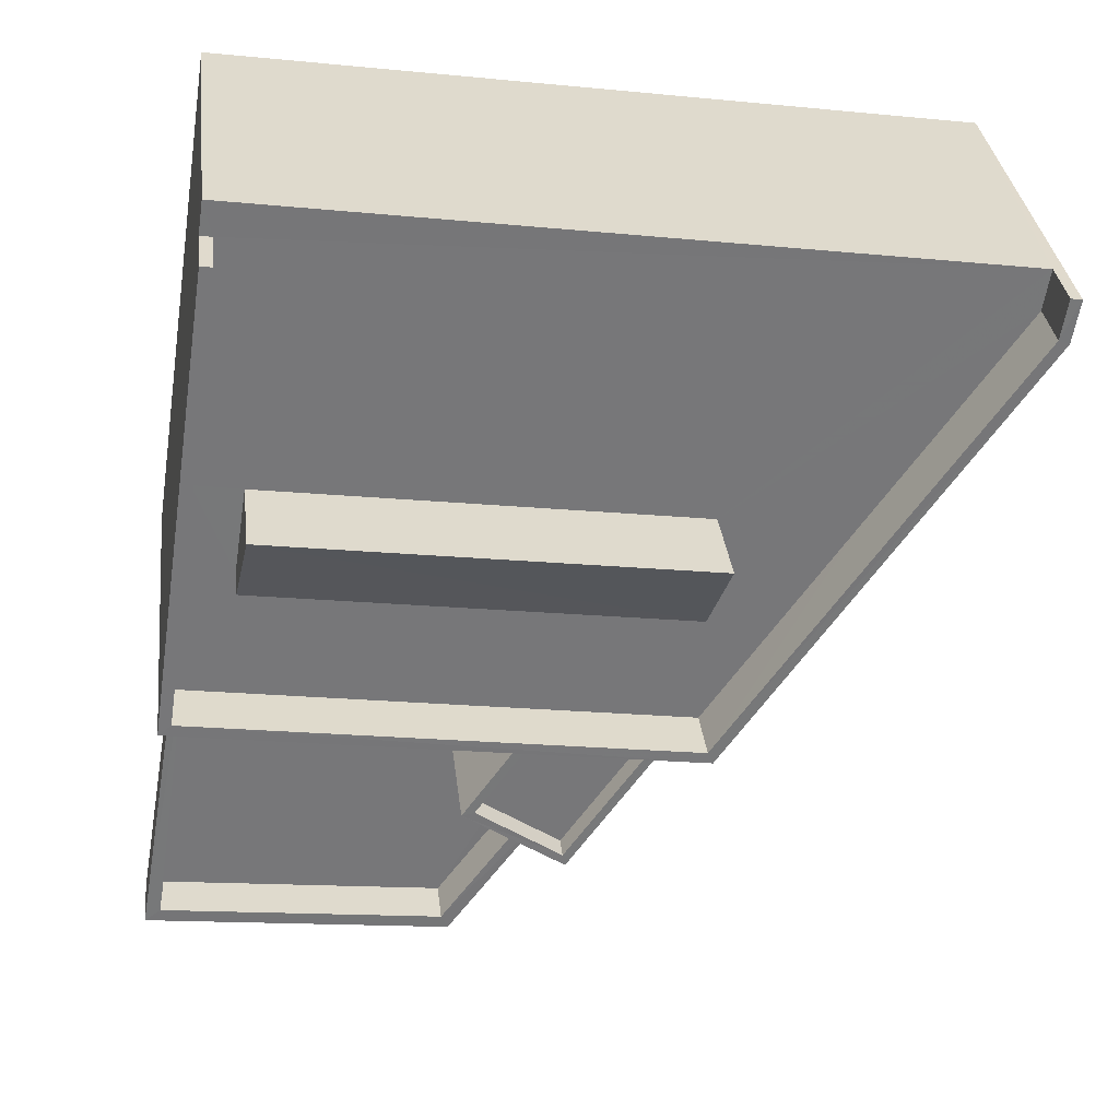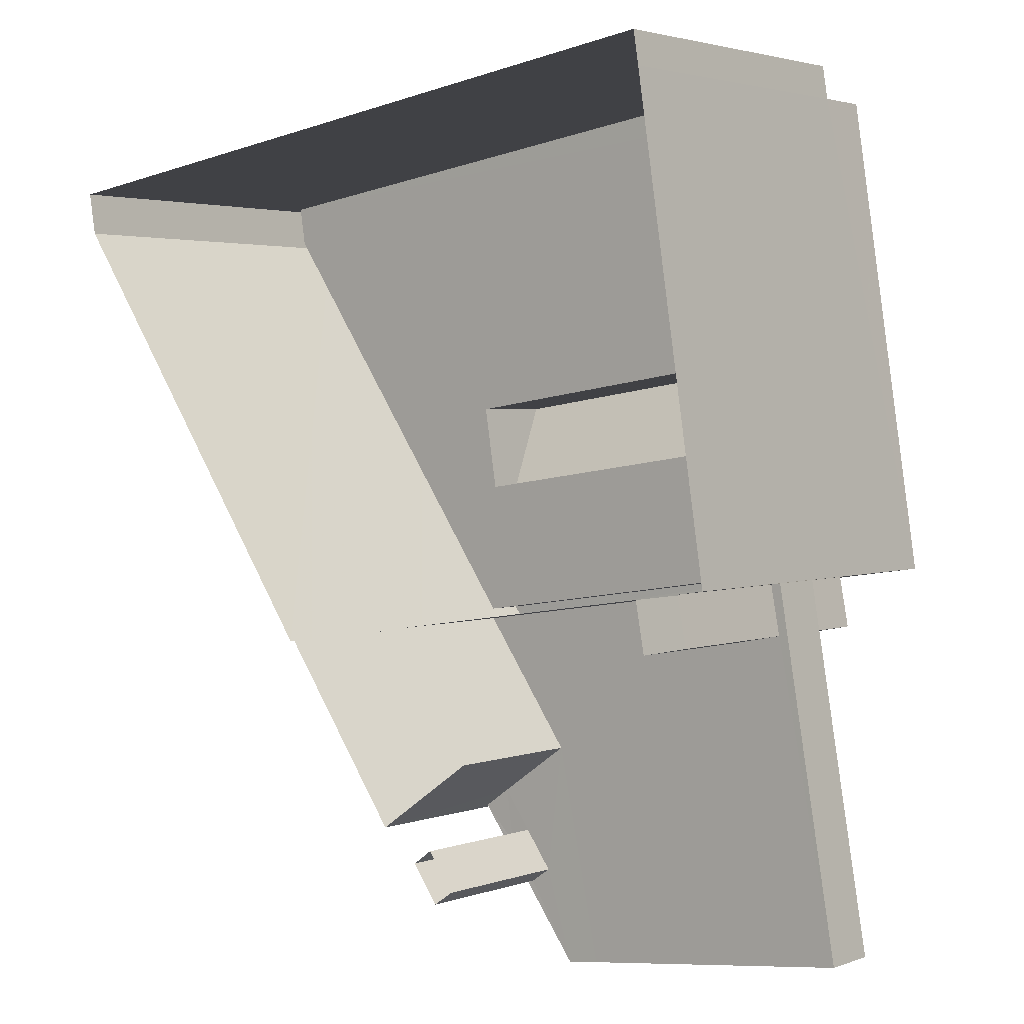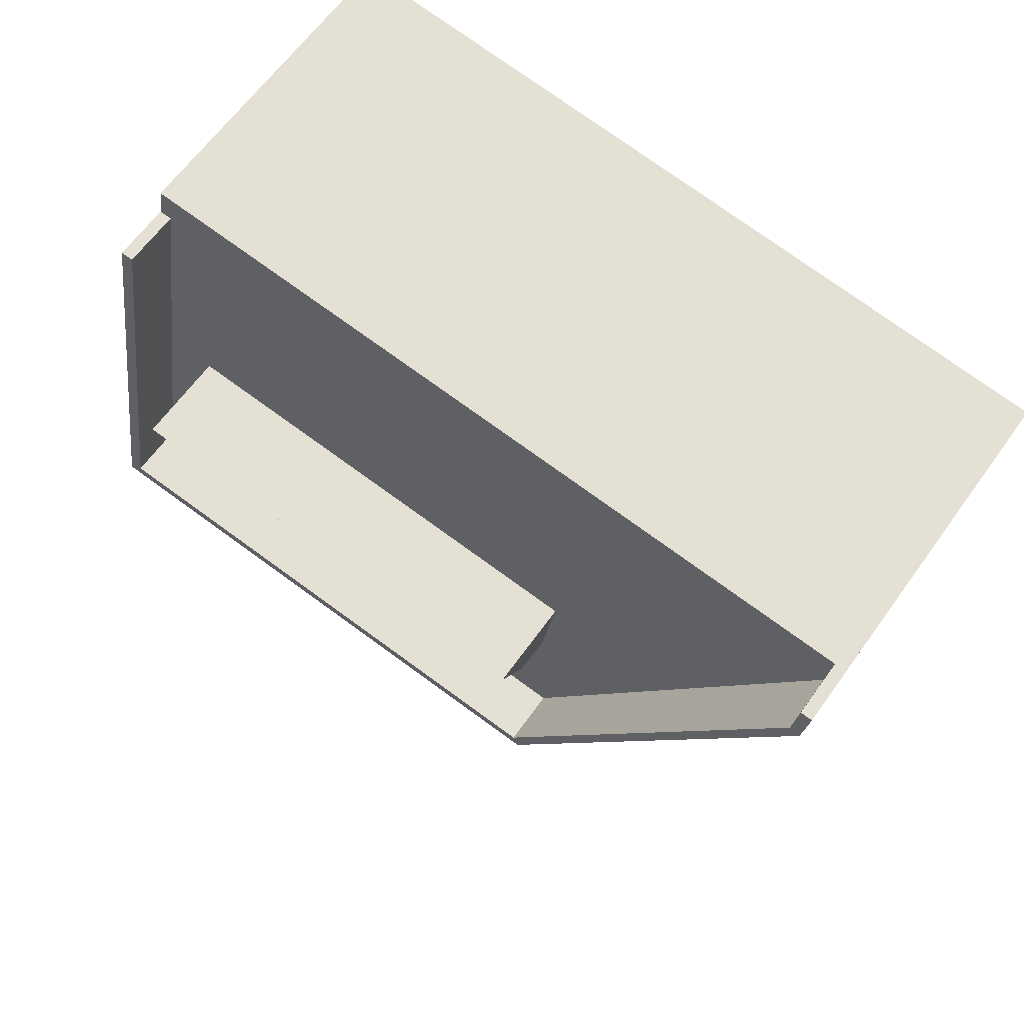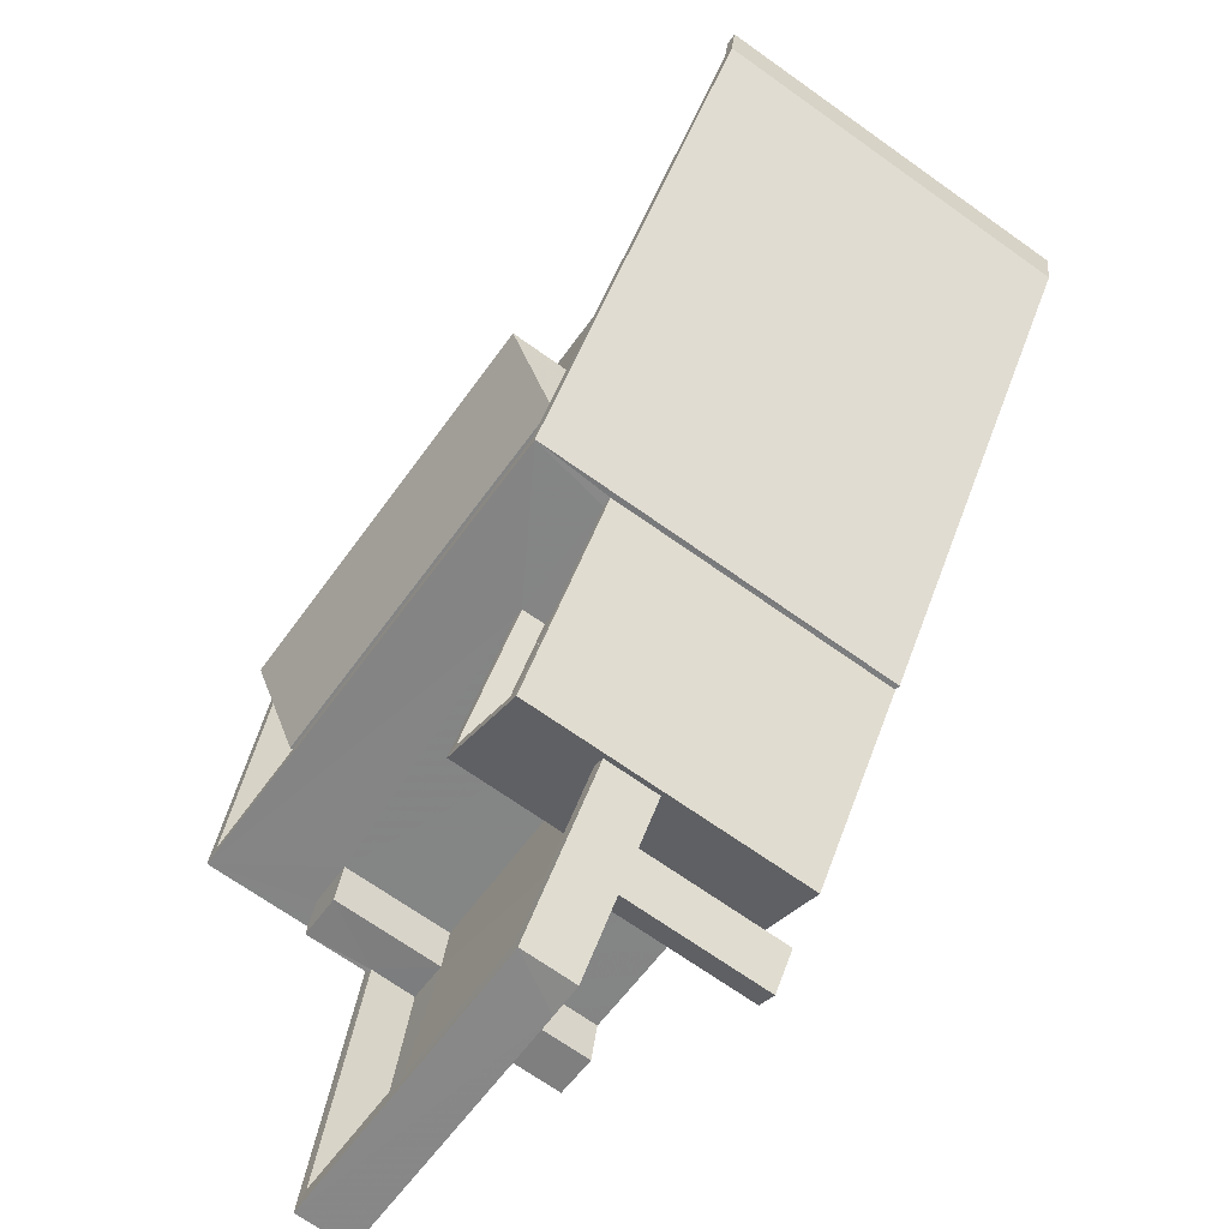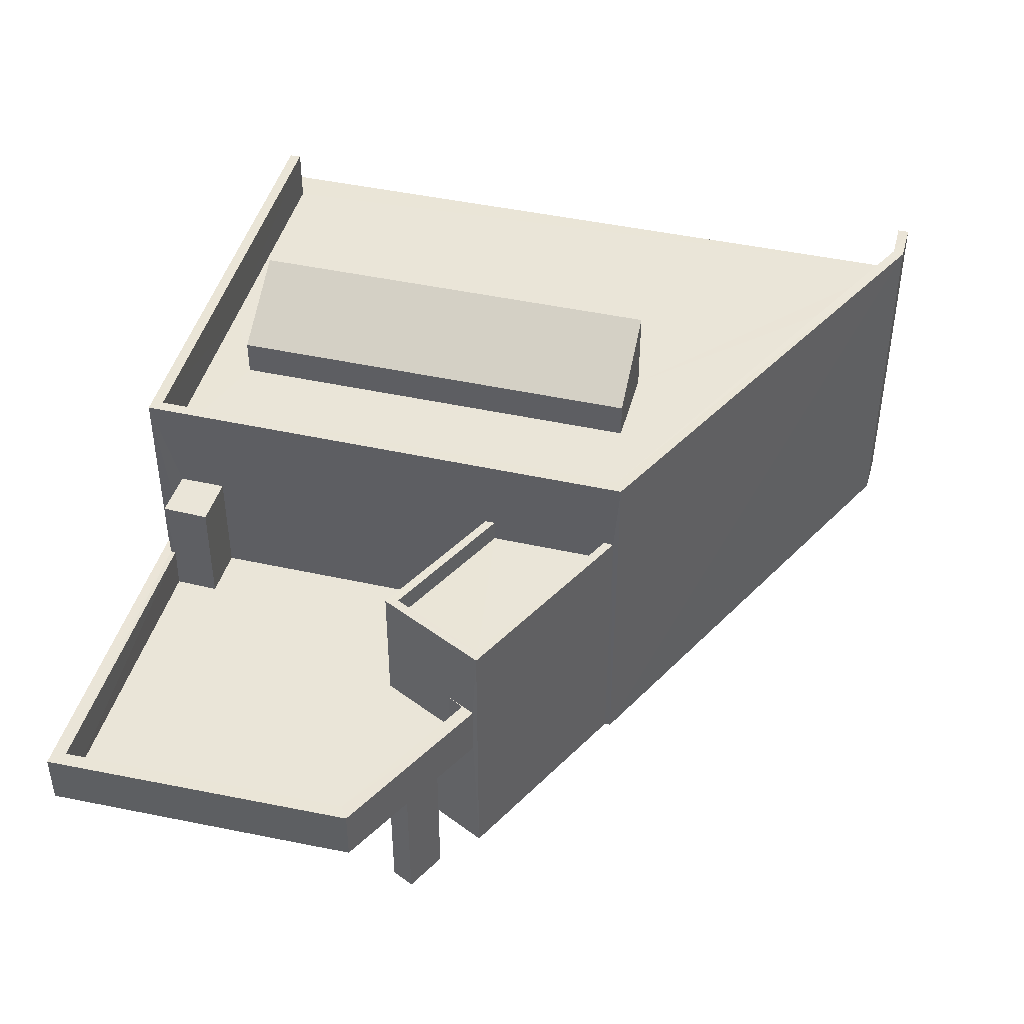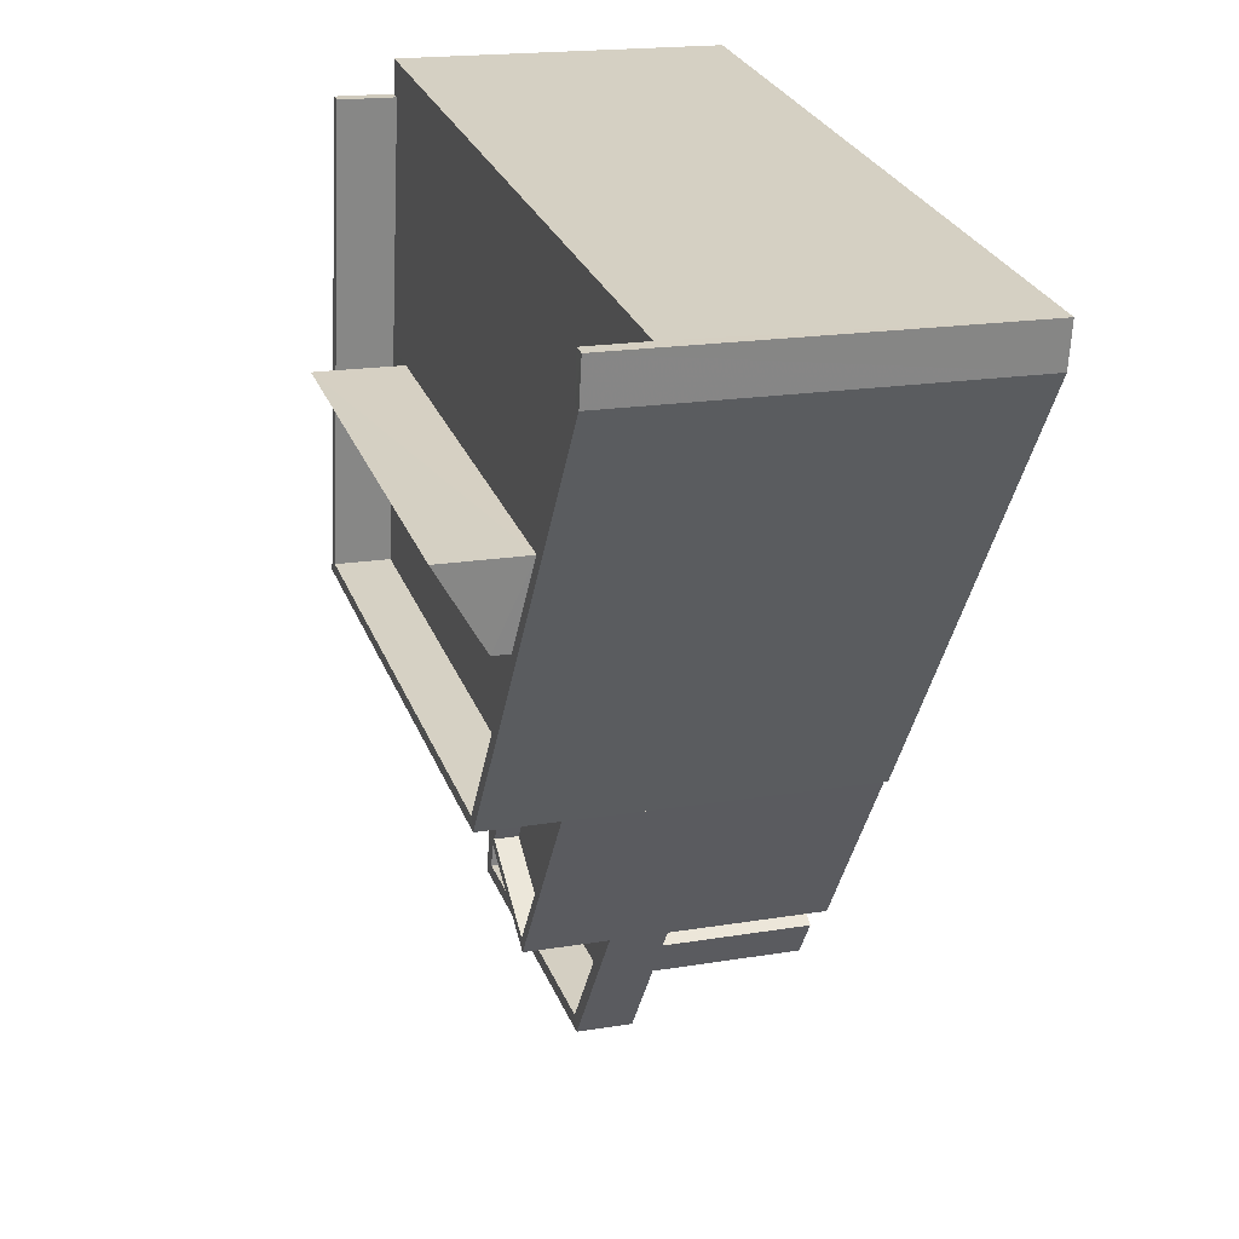
<metadata>
{"format":"obj","ext":"obj","renderer":"f3d","projection":"perspective","resolution":1024,"background":"white","views":[{"elev":33.2,"azim":-6.6,"up":"+Y"},{"elev":2.7,"azim":-140.5,"up":"+Y"},{"elev":61.7,"azim":35.1,"up":"+Y"},{"elev":-69.3,"azim":54.6,"up":"+Y"},{"elev":44.6,"azim":5.9,"up":"+Z"},{"elev":18.1,"azim":71.8,"up":"+Y"}]}
</metadata>
<code>
v -8.942e+04 -9.929e+04 7.182
v -8.942e+04 -9.93e+04 7.182
v -8.942e+04 -9.929e+04 7.182
v -8.942e+04 -9.93e+04 7.182
v -8.943e+04 -9.929e+04 7.183
v -8.943e+04 -9.928e+04 7.183
v -8.943e+04 -9.929e+04 7.183
v -8.943e+04 -9.929e+04 7.183
v -8.943e+04 -9.929e+04 7.183
v -8.942e+04 -9.929e+04 7.182
v -8.942e+04 -9.929e+04 7.182
v -8.942e+04 -9.929e+04 7.182
v -8.943e+04 -9.928e+04 7.183
v -8.941e+04 -9.928e+04 7.181
v -8.941e+04 -9.928e+04 7.181
v -8.942e+04 -9.929e+04 7.182
v -8.942e+04 -9.929e+04 7.182
v -8.943e+04 -9.929e+04 7.183
v -8.942e+04 -9.93e+04 10.45
v -8.942e+04 -9.93e+04 10.45
v -8.942e+04 -9.93e+04 10.45
v -8.942e+04 -9.929e+04 10.45
v -8.942e+04 -9.929e+04 10.45
v -8.942e+04 -9.929e+04 10.45
v -8.942e+04 -9.93e+04 10.45
v -8.942e+04 -9.929e+04 10.45
v -8.943e+04 -9.929e+04 10.45
v -8.942e+04 -9.929e+04 10.45
v -8.942e+04 -9.929e+04 10.45
v -8.943e+04 -9.929e+04 10.45
v -8.943e+04 -9.929e+04 10.45
v -8.943e+04 -9.929e+04 10.45
v -8.943e+04 -9.929e+04 10.45
v -8.943e+04 -9.93e+04 10.45
v -8.942e+04 -9.929e+04 13
v -8.942e+04 -9.929e+04 13
v -8.942e+04 -9.929e+04 13
v -8.942e+04 -9.929e+04 13
v -8.942e+04 -9.929e+04 10.65
v -8.942e+04 -9.929e+04 10.65
v -8.942e+04 -9.93e+04 10.65
v -8.942e+04 -9.929e+04 10.65
v -8.943e+04 -9.929e+04 10.65
v -8.942e+04 -9.929e+04 10.65
v -8.943e+04 -9.93e+04 10.65
v -8.943e+04 -9.929e+04 10.65
v -8.943e+04 -9.929e+04 10.65
v -8.942e+04 -9.928e+04 14.01
v -8.943e+04 -9.928e+04 14.01
v -8.943e+04 -9.928e+04 14.01
v -8.941e+04 -9.928e+04 14.01
v -8.942e+04 -9.929e+04 14.01
v -8.941e+04 -9.928e+04 14.01
v -8.943e+04 -9.928e+04 14.01
v -8.942e+04 -9.928e+04 14.01
v -8.941e+04 -9.929e+04 14.01
v -8.942e+04 -9.928e+04 15.96
v -8.943e+04 -9.929e+04 14.8
v -8.942e+04 -9.929e+04 14.8
v -8.942e+04 -9.929e+04 15.96
v -8.942e+04 -9.929e+04 11.65
v -8.942e+04 -9.929e+04 11.65
v -8.942e+04 -9.929e+04 11.65
v -8.943e+04 -9.929e+04 11.65
v -8.943e+04 -9.929e+04 11.65
v -8.943e+04 -9.929e+04 11.65
v -8.943e+04 -9.93e+04 11.65
v -8.943e+04 -9.929e+04 11.65
v -8.942e+04 -9.93e+04 11.65
v -8.942e+04 -9.93e+04 11.65
v -8.943e+04 -9.93e+04 11.65
v -8.943e+04 -9.929e+04 14.01
v -8.943e+04 -9.929e+04 14.01
v -8.942e+04 -9.929e+04 14.01
v -8.942e+04 -9.929e+04 14.01
v -8.943e+04 -9.929e+04 13.08
v -8.943e+04 -9.929e+04 13.08
v -8.943e+04 -9.929e+04 13.08
v -8.943e+04 -9.929e+04 13.08
v -8.942e+04 -9.929e+04 13.5
v -8.942e+04 -9.929e+04 13.5
v -8.942e+04 -9.929e+04 13.5
v -8.942e+04 -9.929e+04 13.5
v -8.942e+04 -9.929e+04 13.5
v -8.942e+04 -9.929e+04 13.5
v -8.942e+04 -9.929e+04 13.5
v -8.942e+04 -9.929e+04 13.5
v -8.941e+04 -9.928e+04 15.21
v -8.941e+04 -9.928e+04 15.21
v -8.941e+04 -9.928e+04 15.21
v -8.941e+04 -9.928e+04 15.21
v -8.942e+04 -9.929e+04 15.21
v -8.942e+04 -9.929e+04 15.21
v -8.943e+04 -9.929e+04 15.21
v -8.942e+04 -9.928e+04 15.21
v -8.943e+04 -9.928e+04 15.21
v -8.943e+04 -9.929e+04 15.21
f 1 2 3
f 1 4 2
f 5 6 7
f 8 9 7
f 10 11 12
f 6 13 14
f 13 15 14
f 16 17 14
f 10 12 17
f 8 7 18
f 18 6 12
f 7 6 18
f 12 6 14
f 17 12 14
f 19 20 21
f 22 23 24
f 25 26 21
f 24 23 26
f 25 24 26
f 20 25 21
f 27 28 29
f 27 29 30
f 31 32 33
f 29 23 22
f 34 31 30
f 34 32 31
f 20 19 29
f 22 20 29
f 29 19 34
f 29 34 30
f 35 36 37
f 38 35 37
f 39 40 41
f 42 43 44
f 41 40 44
f 41 44 45
f 45 46 47
f 44 43 46
f 45 44 46
f 48 49 50
f 48 51 49
f 52 53 51
f 48 54 55
f 56 53 52
f 52 48 55
f 52 51 48
f 57 58 59
f 60 57 59
f 61 62 63
f 64 65 66
f 67 68 66
f 61 69 70
f 66 65 71
f 69 67 70
f 61 63 69
f 70 67 71
f 67 66 71
f 72 73 54
f 54 73 55
f 74 75 56
f 75 73 72
f 74 56 52
f 75 74 73
f 76 77 78
f 79 76 78
f 80 81 82
f 82 83 80
f 83 82 84
f 85 86 87
f 84 86 85
f 82 86 84
f 88 89 90
f 90 91 88
f 92 93 91
f 94 95 96
f 97 94 96
f 93 94 97
f 91 90 92
f 92 94 93
f 81 37 82
f 81 38 37
f 22 1 3
f 22 24 1
f 69 39 41
f 69 63 39
f 65 34 71
f 65 32 34
f 94 75 72
f 94 92 75
f 55 58 57
f 55 73 58
f 48 95 54
f 54 94 72
f 54 95 94
f 30 9 8
f 30 31 9
f 35 86 36
f 35 87 86
f 67 41 45
f 67 69 41
f 82 37 36
f 86 82 36
f 52 55 57
f 60 52 57
f 33 7 9
f 31 33 9
f 64 77 76
f 64 66 77
f 85 42 44
f 84 85 44
f 34 19 71
f 19 21 70
f 71 19 70
f 18 12 28
f 27 18 28
f 52 60 59
f 74 52 59
f 75 92 56
f 56 90 53
f 56 92 90
f 91 16 14
f 91 93 16
f 22 3 2
f 20 22 2
f 96 48 50
f 96 95 48
f 21 61 70
f 21 26 61
f 96 50 97
f 97 50 5
f 50 6 5
f 20 2 4
f 25 20 4
f 32 5 7
f 80 17 16
f 79 43 42
f 97 5 65
f 16 93 80
f 35 38 87
f 32 7 33
f 85 93 97
f 42 85 79
f 80 93 81
f 38 81 87
f 87 93 85
f 76 65 64
f 79 97 76
f 65 5 32
f 76 97 65
f 85 97 79
f 81 93 87
f 89 88 51
f 49 51 13
f 13 51 15
f 51 88 15
f 74 59 58
f 73 74 58
f 11 28 12
f 11 29 28
f 10 80 83
f 10 17 80
f 84 44 62
f 84 62 83
f 11 10 23
f 29 11 23
f 26 10 83
f 44 40 62
f 23 10 26
f 61 26 83
f 62 61 83
f 49 13 6
f 50 49 6
f 77 66 68
f 77 68 78
f 68 46 78
f 68 47 46
f 30 8 18
f 27 30 18
f 43 79 78
f 46 43 78
f 40 39 63
f 62 40 63
f 68 67 45
f 47 68 45
f 90 51 53
f 90 89 51
f 88 91 14
f 15 88 14
f 24 4 1
f 24 25 4

</code>
